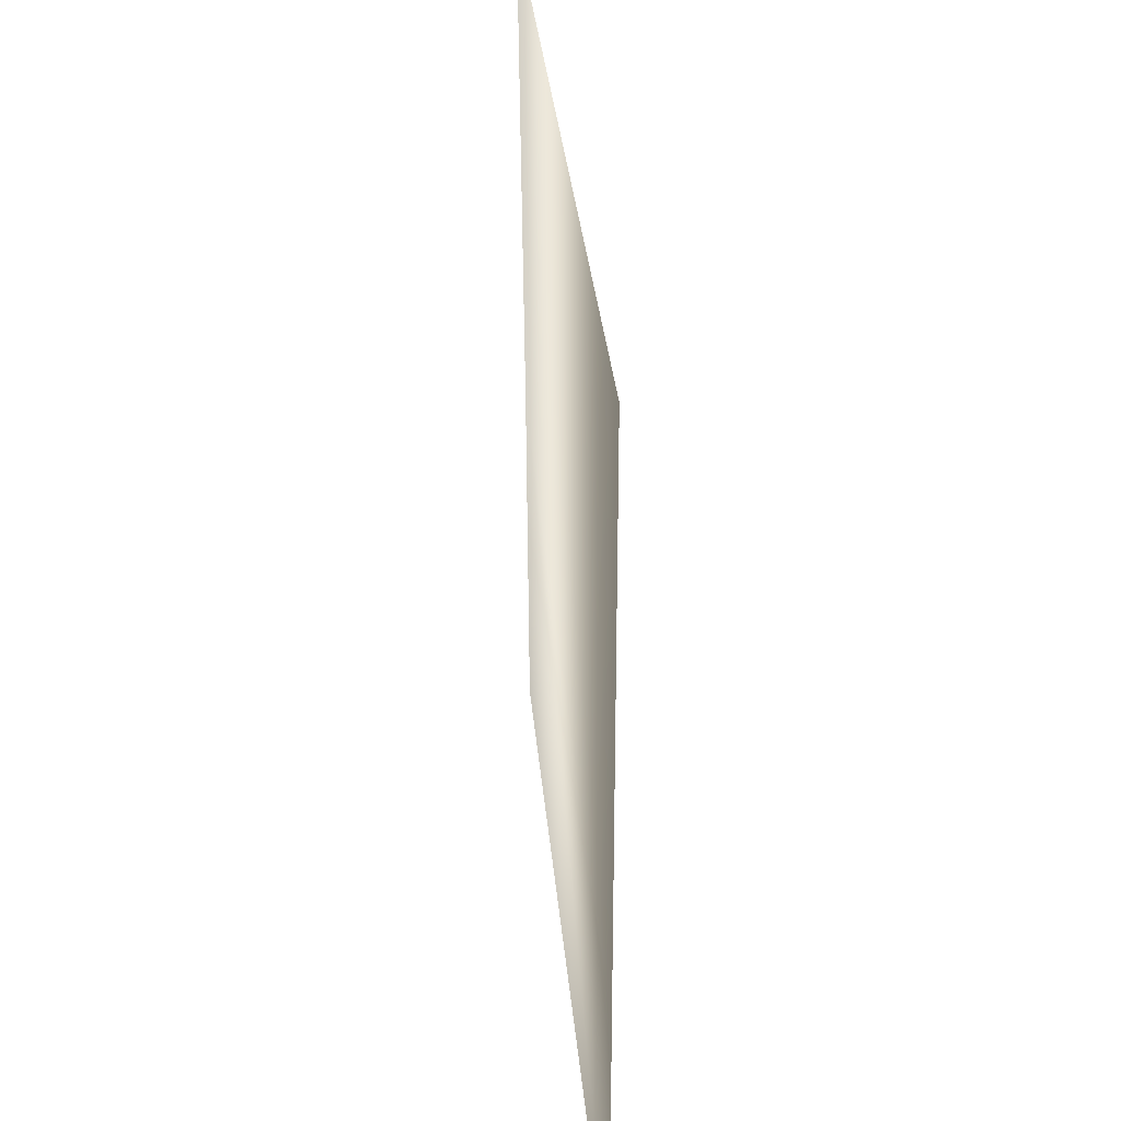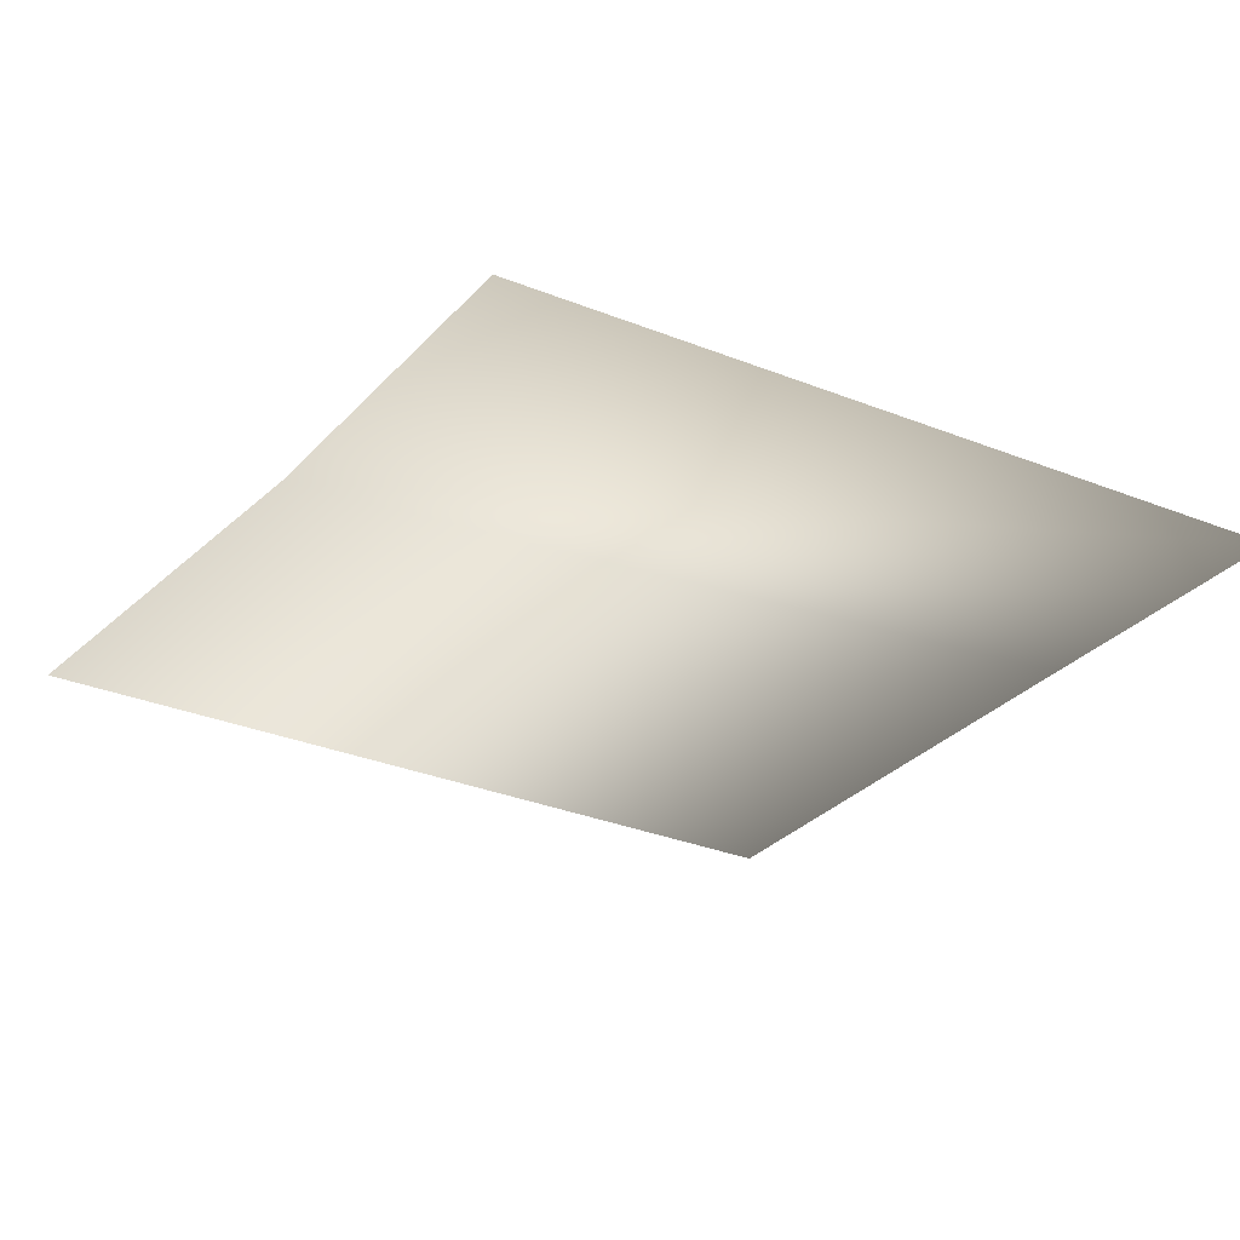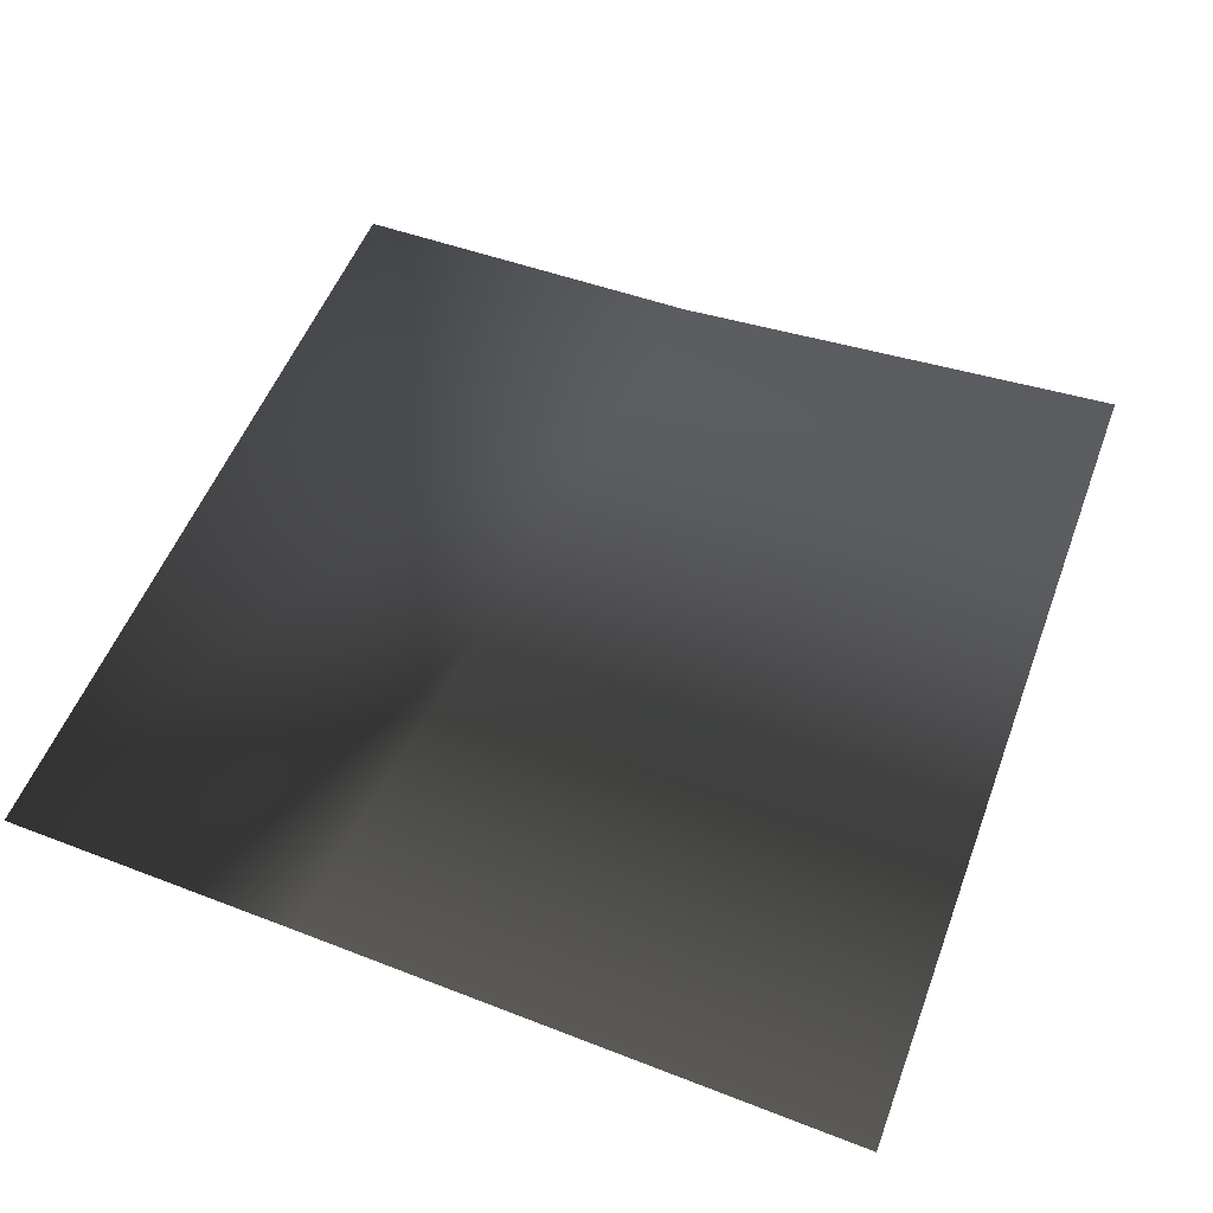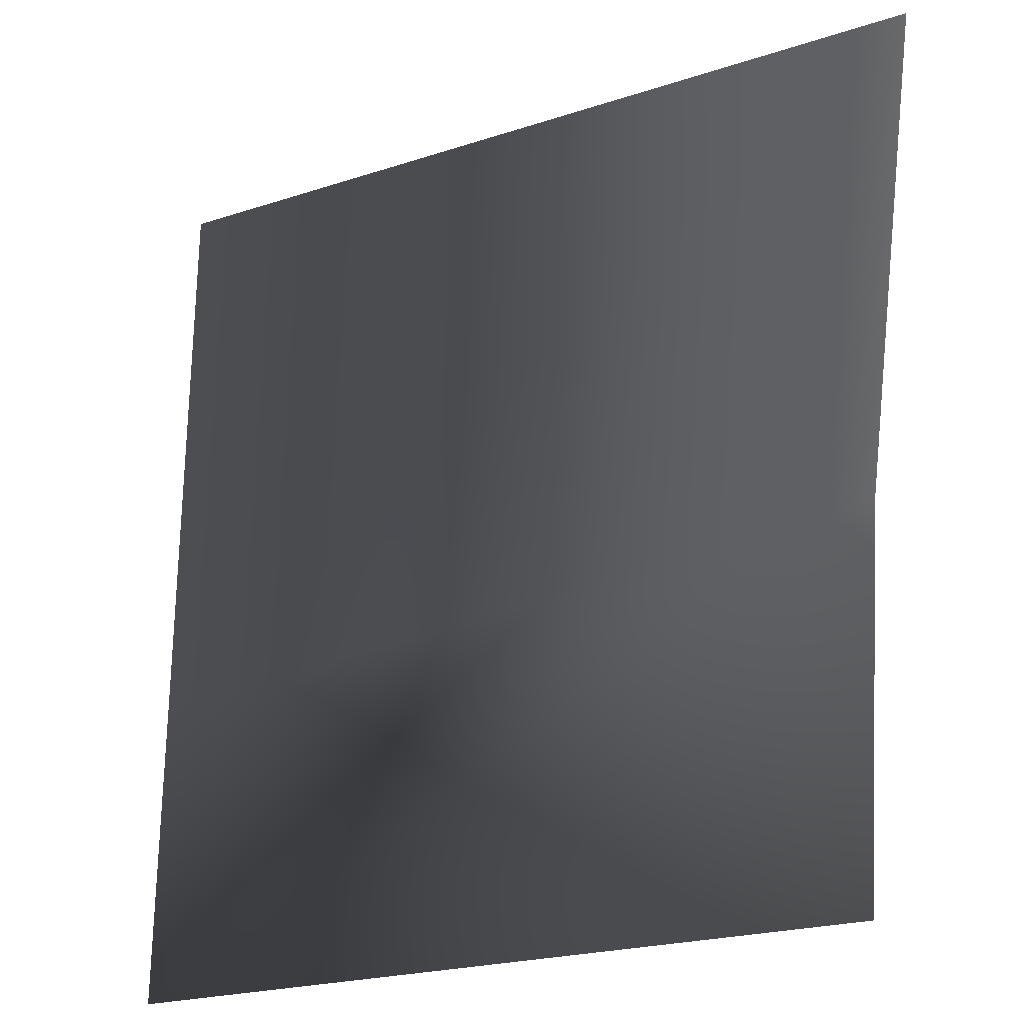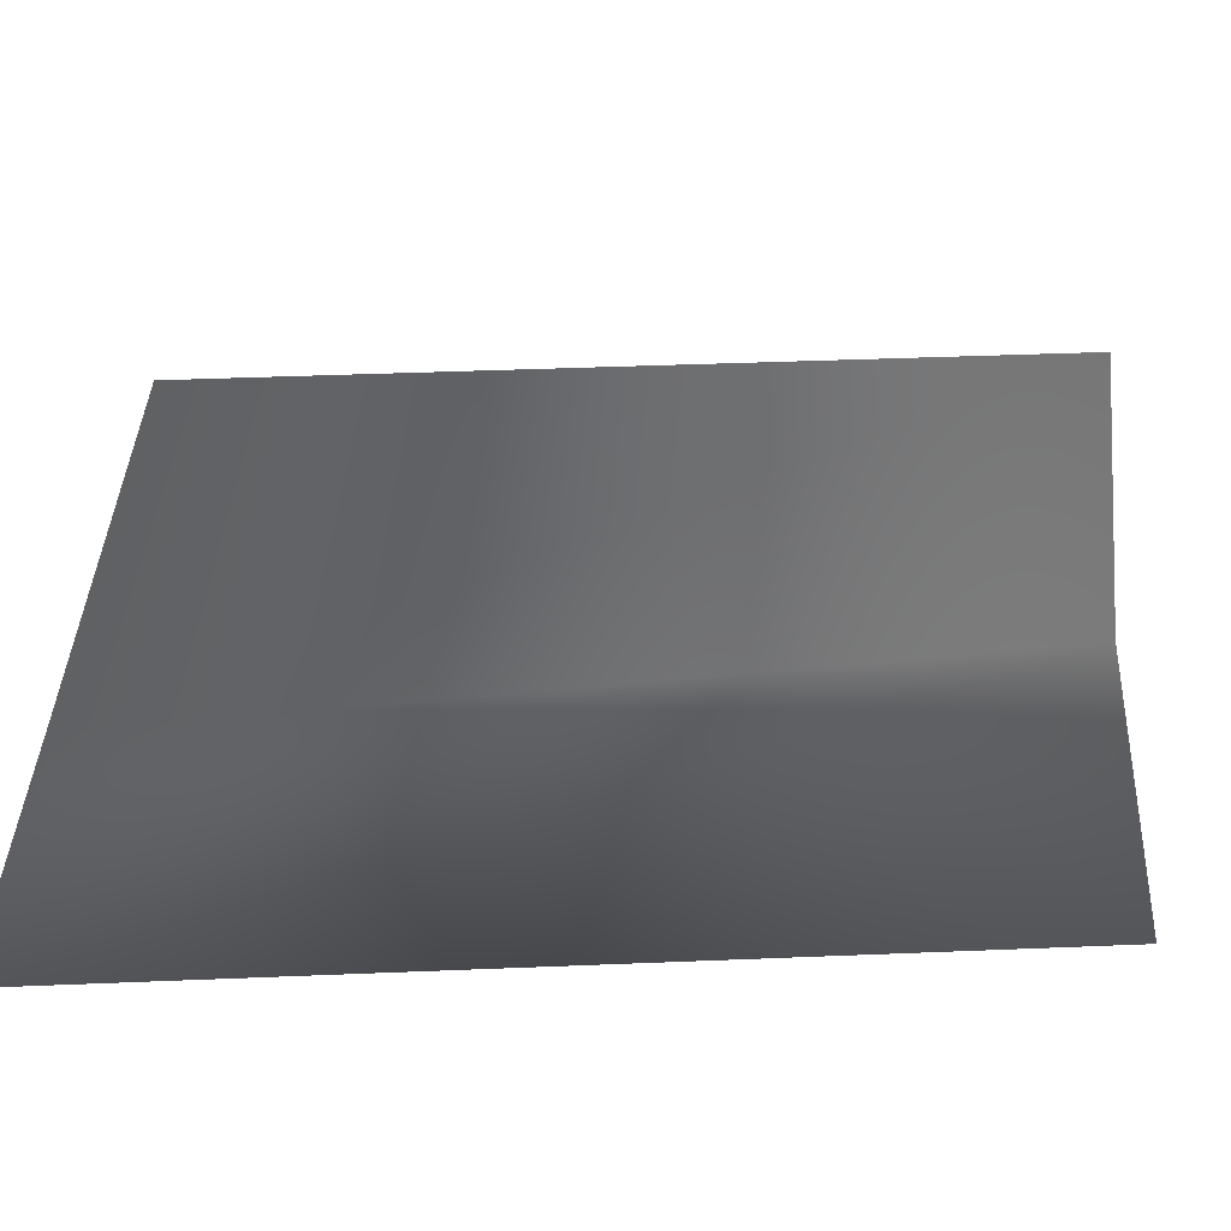
<metadata>
{"format":"obj","ext":"obj","renderer":"f3d","projection":"perspective","resolution":1024,"background":"white","views":[{"elev":36.2,"azim":84.8,"up":"+Y"},{"elev":-28.4,"azim":-29.7,"up":"+Z"},{"elev":56.6,"azim":113.4,"up":"+Z"},{"elev":-21.1,"azim":-144.2,"up":"+Y"},{"elev":-56.9,"azim":-176.3,"up":"+Y"}]}
</metadata>
<code>
v -4.486 19.01 -18.02
v 42.35 21.69 -18.02
v 42.97 -8.48 -18.02
v -1.306 -5.946 -18.02
v -0.09412 -25.5 -18.02
v 43.37 -24.64 -18.02
g t30.005_37410_1
f 1 3 2
f 4 3 1
f 5 6 4
f 4 6 3

</code>
